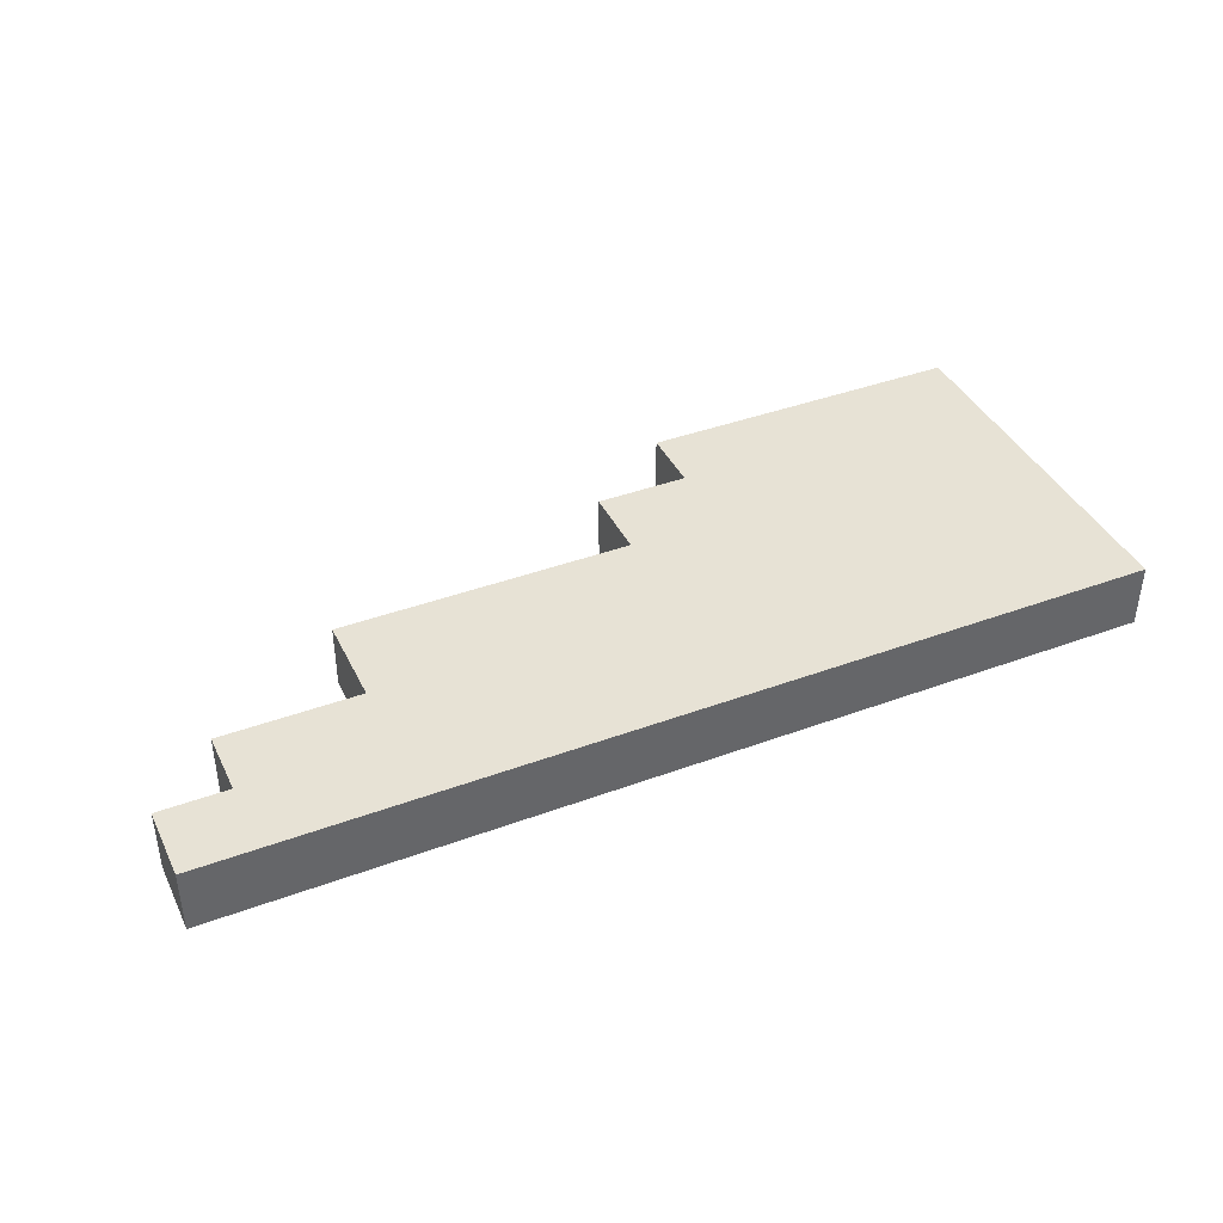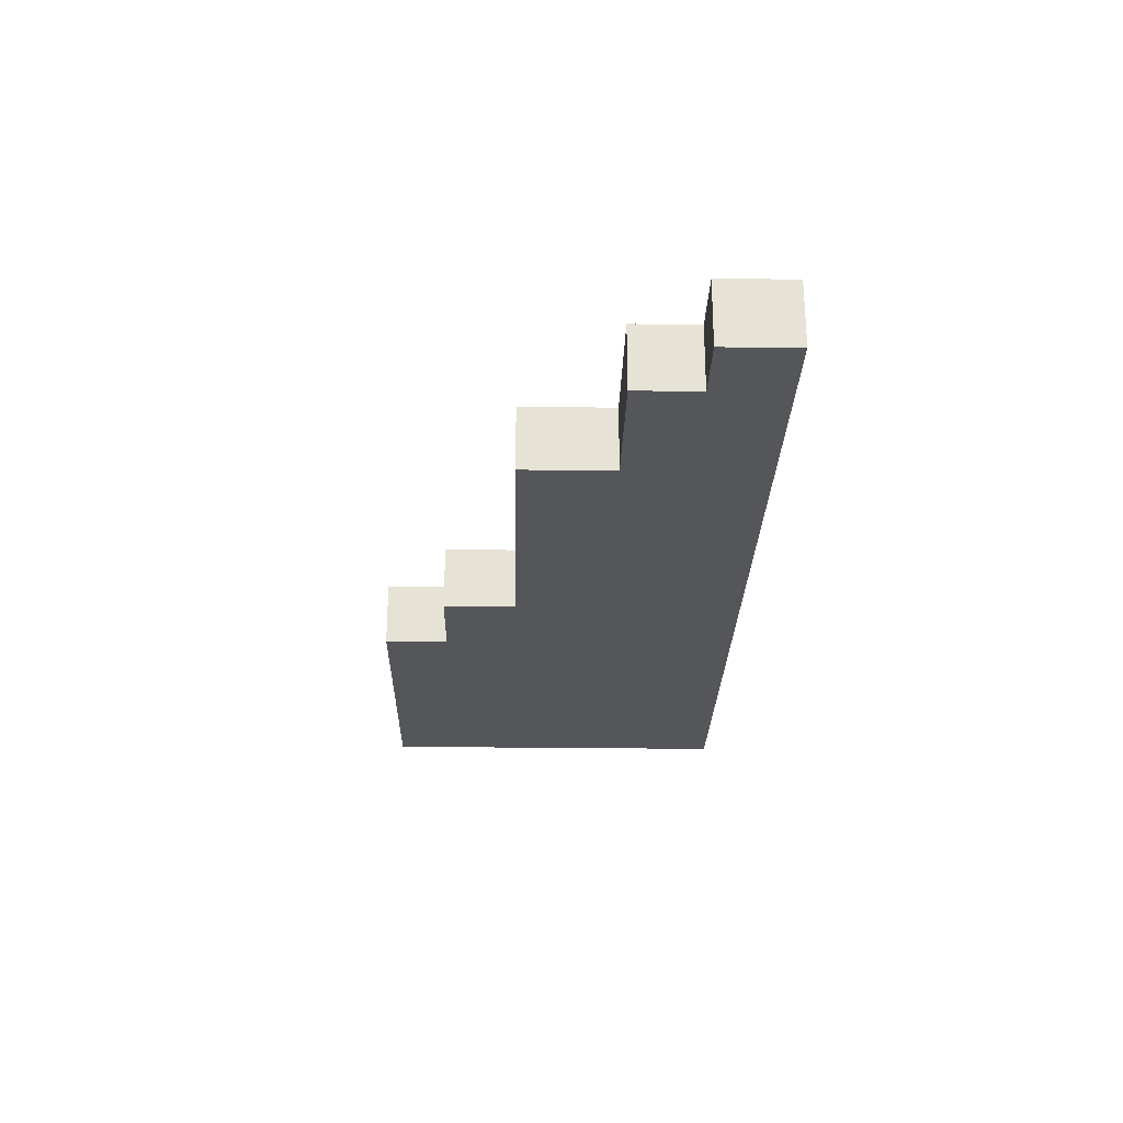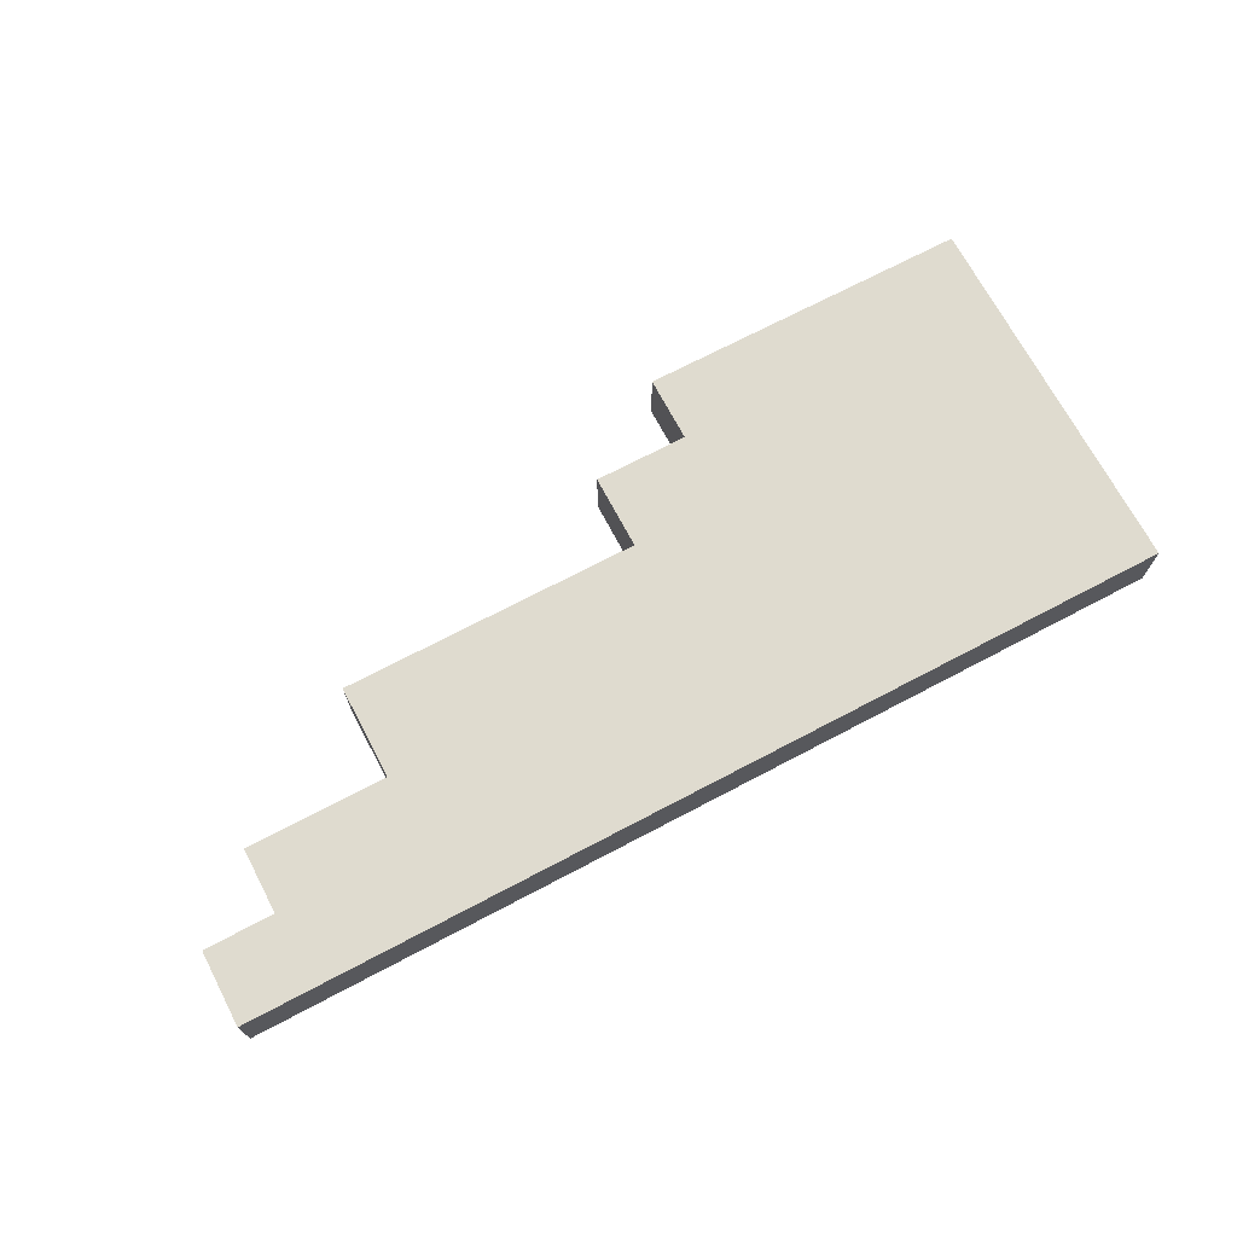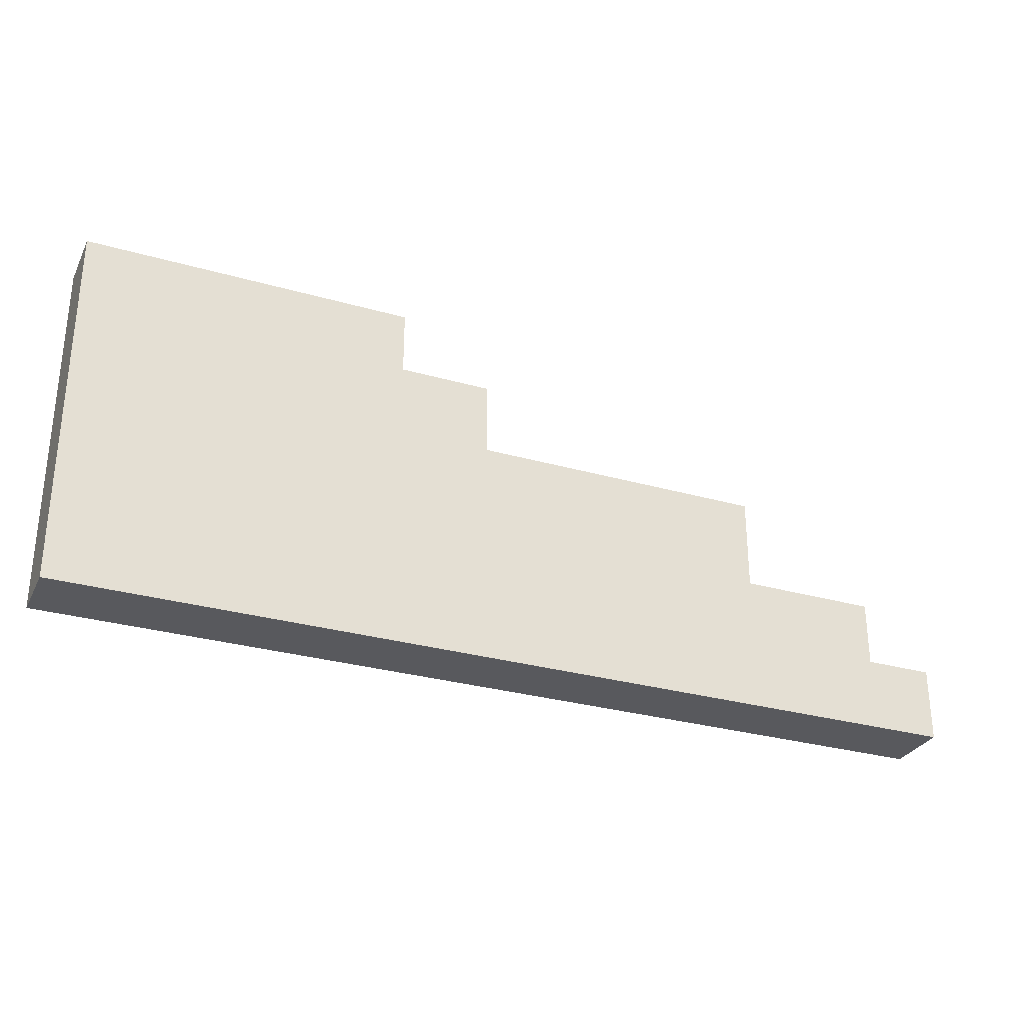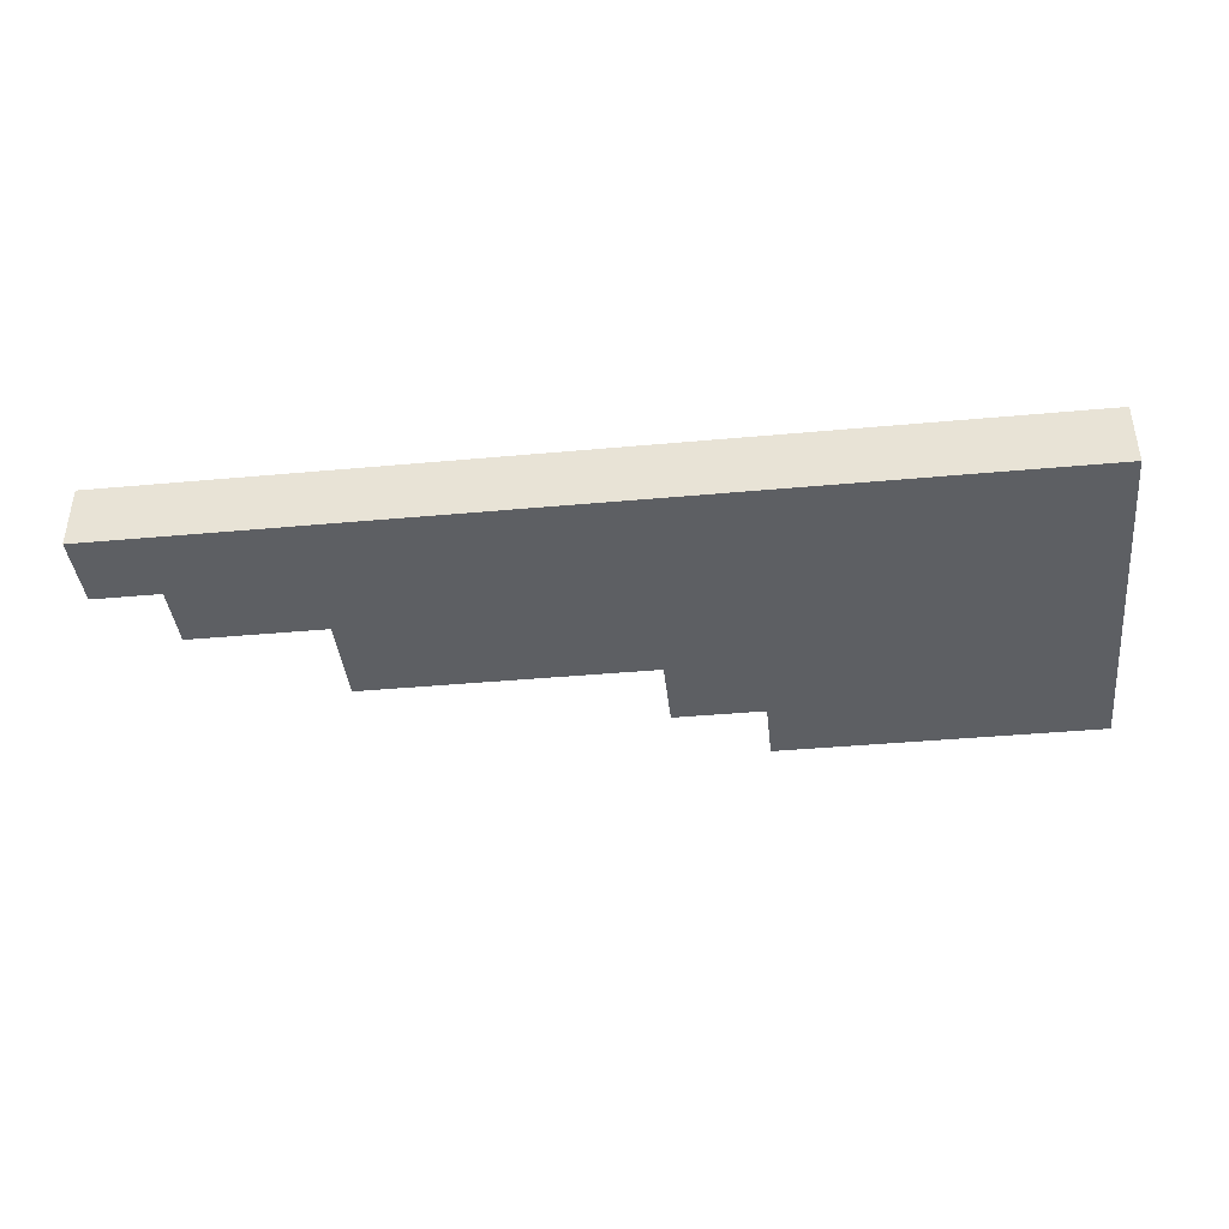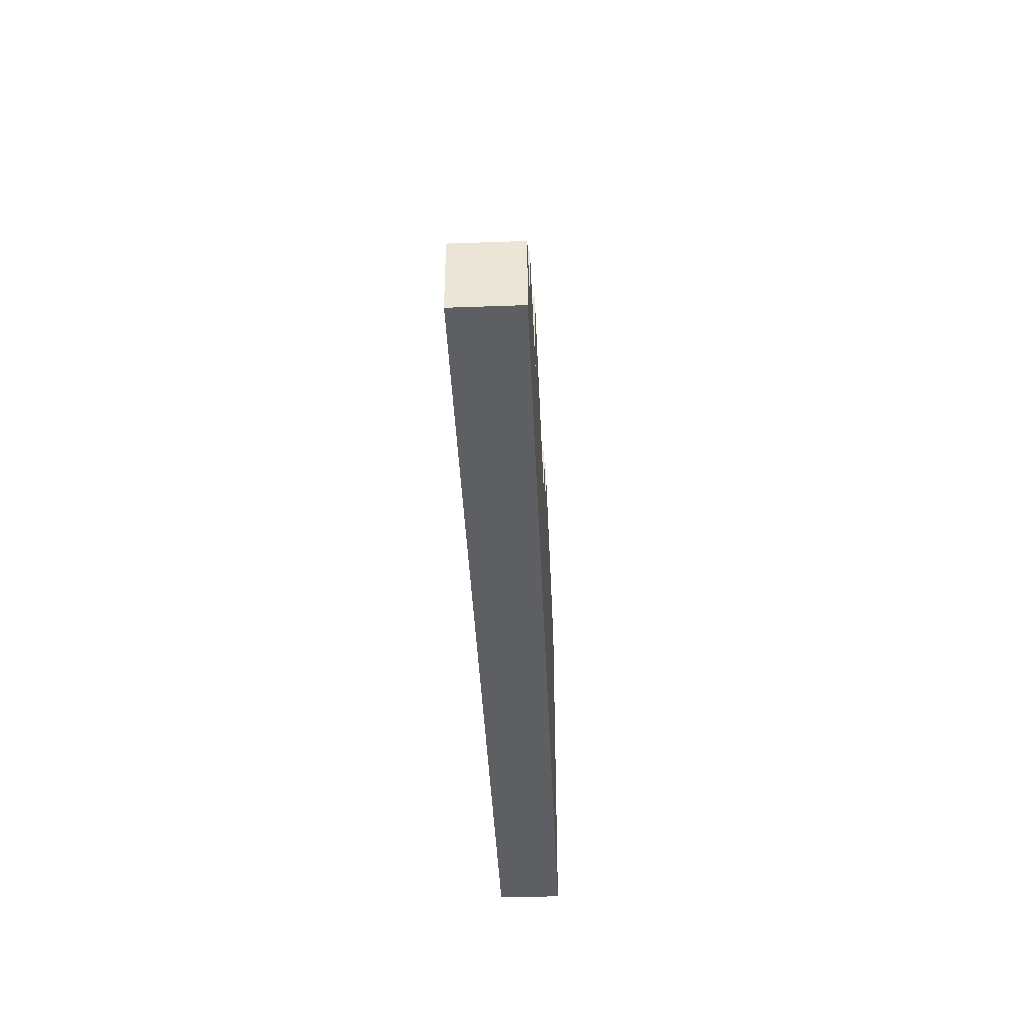
<metadata>
{"format":"obj","ext":"obj","renderer":"f3d","projection":"perspective","resolution":1024,"background":"white","views":[{"elev":40.4,"azim":-24.4,"up":"+Z"},{"elev":-25.6,"azim":-91.2,"up":"+Z"},{"elev":70.4,"azim":-27.8,"up":"+Z"},{"elev":-29.8,"azim":157.3,"up":"+Y"},{"elev":-40.4,"azim":6.4,"up":"+Z"},{"elev":-40.4,"azim":-87.5,"up":"+Y"}]}
</metadata>
<code>
g wall-steps-type-a
v 0.5 0.4 -0.035 1 1 1
v 0.5 0 -0.035 1 1 1
v 0.5 0.4 0.035 1 1 1
v 0.5 0 0.035 1 1 1
v -0.5 0 0.035 1 1 1
v -0.4257 0.08 0.035 1 1 1
v -0.5 0.08 0.035 1 1 1
v 0.04428 0.25 0.035 1 1 1
v -0.2757 0.15 0.035 1 1 1
v -0.4257 0.15 0.035 1 1 1
v -0.2757 0.25 0.035 1 1 1
v 0.1443 0.33 0.035 1 1 1
v 0.1443 0.4 0.035 1 1 1
v 0.04428 0.33 0.035 1 1 1
v -0.5 0 -0.035 1 1 1
v -0.5 0.08 -0.035 1 1 1
v -0.4257 0.08 -0.035 1 1 1
v 0.04428 0.25 -0.035 1 1 1
v -0.2757 0.15 -0.035 1 1 1
v -0.4257 0.15 -0.035 1 1 1
v -0.2757 0.25 -0.035 1 1 1
v 0.1443 0.33 -0.035 1 1 1
v 0.04428 0.33 -0.035 1 1 1
v 0.1443 0.4 -0.035 1 1 1
f 3 2 1
f 2 3 4
f 3 5 4
f 5 3 6
f 7 5 6
f 6 3 8
f 6 8 9
f 10 6 9
f 11 9 8
f 8 3 12
f 12 3 13
f 14 8 12
f 5 16 15
f 16 5 7
f 16 2 15
f 2 16 17
f 2 17 1
f 1 17 18
f 18 17 19
f 19 17 20
f 18 19 21
f 1 18 22
f 22 18 23
f 1 22 24
f 24 3 1
f 3 24 13
f 5 2 4
f 2 5 15
f 12 24 22
f 24 12 13
f 23 12 22
f 12 23 14
f 8 23 18
f 23 8 14
f 21 8 18
f 8 21 11
f 9 21 19
f 21 9 11
f 20 9 19
f 9 20 10
f 6 20 17
f 20 6 10
f 16 6 17
f 6 16 7
g wall-steps-type-a
f 3 2 1
f 2 3 4
f 3 5 4
f 5 3 6
f 7 5 6
f 6 3 8
f 6 8 9
f 10 6 9
f 11 9 8
f 8 3 12
f 12 3 13
f 14 8 12
f 5 16 15
f 16 5 7
f 16 2 15
f 2 16 17
f 2 17 1
f 1 17 18
f 18 17 19
f 19 17 20
f 18 19 21
f 1 18 22
f 22 18 23
f 1 22 24
f 24 3 1
f 3 24 13
f 5 2 4
f 2 5 15
f 12 24 22
f 24 12 13
f 23 12 22
f 12 23 14
f 8 23 18
f 23 8 14
f 21 8 18
f 8 21 11
f 9 21 19
f 21 9 11
f 20 9 19
f 9 20 10
f 6 20 17
f 20 6 10
f 16 6 17
f 6 16 7

</code>
